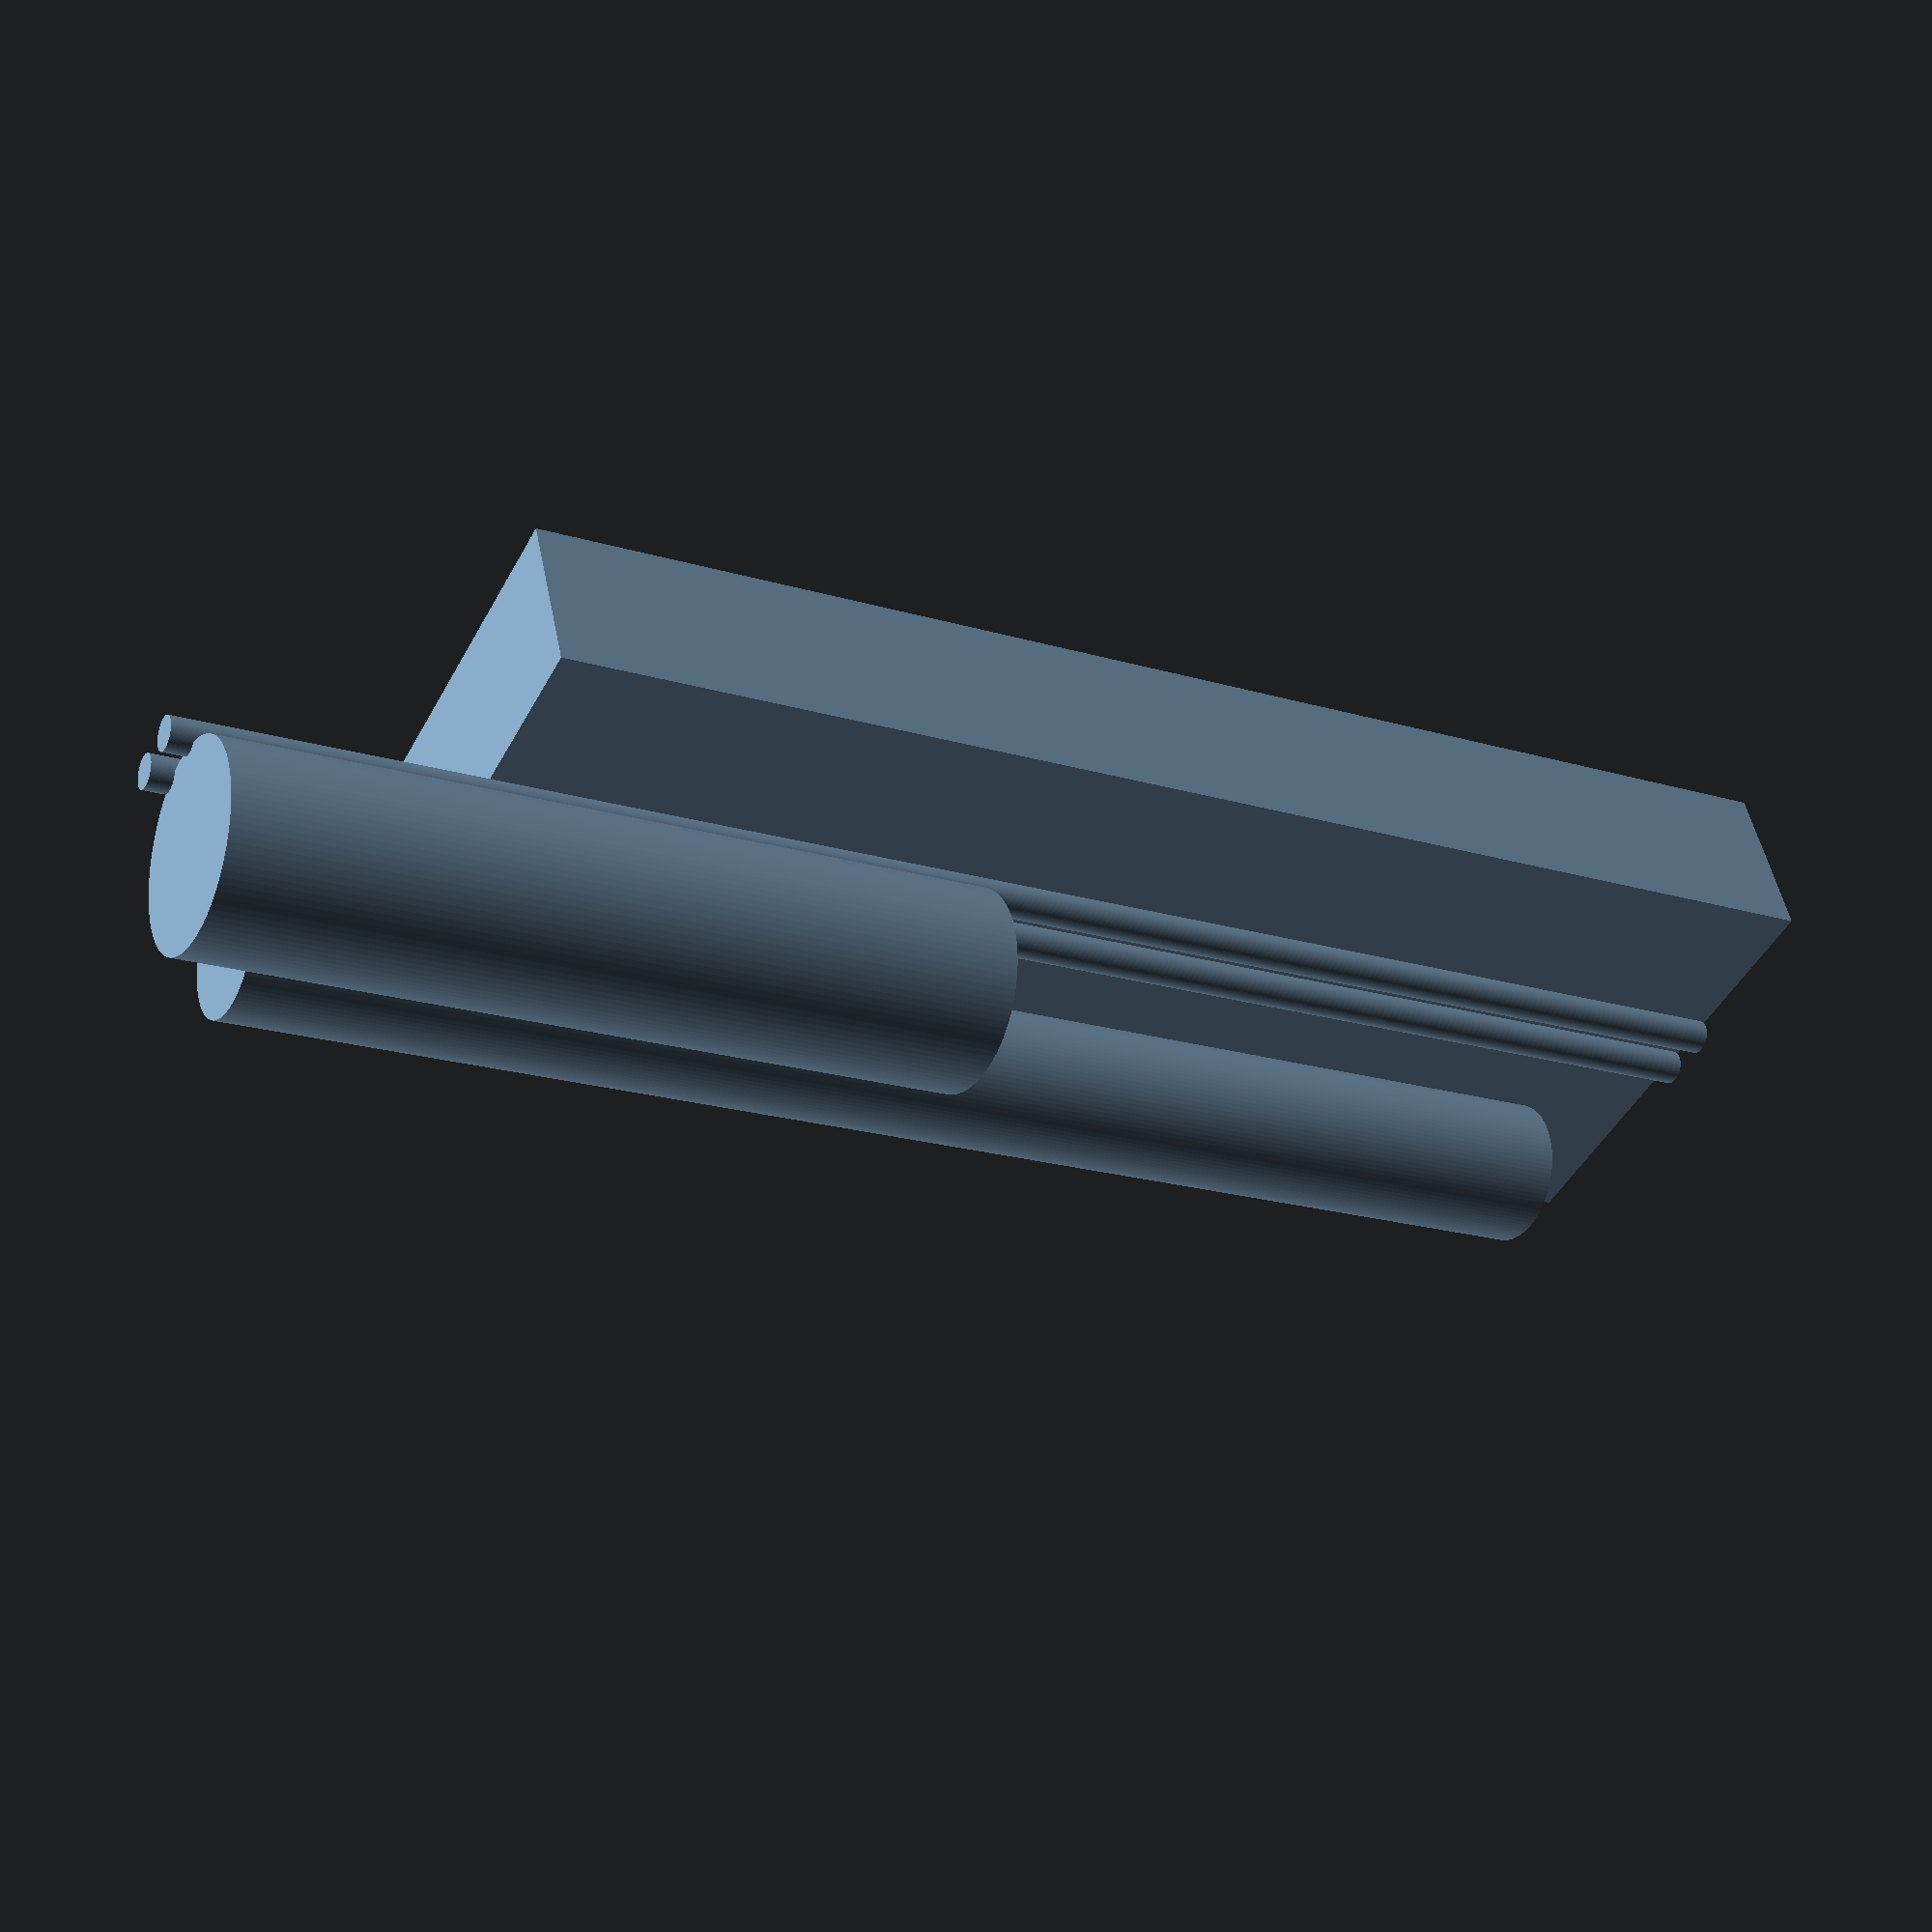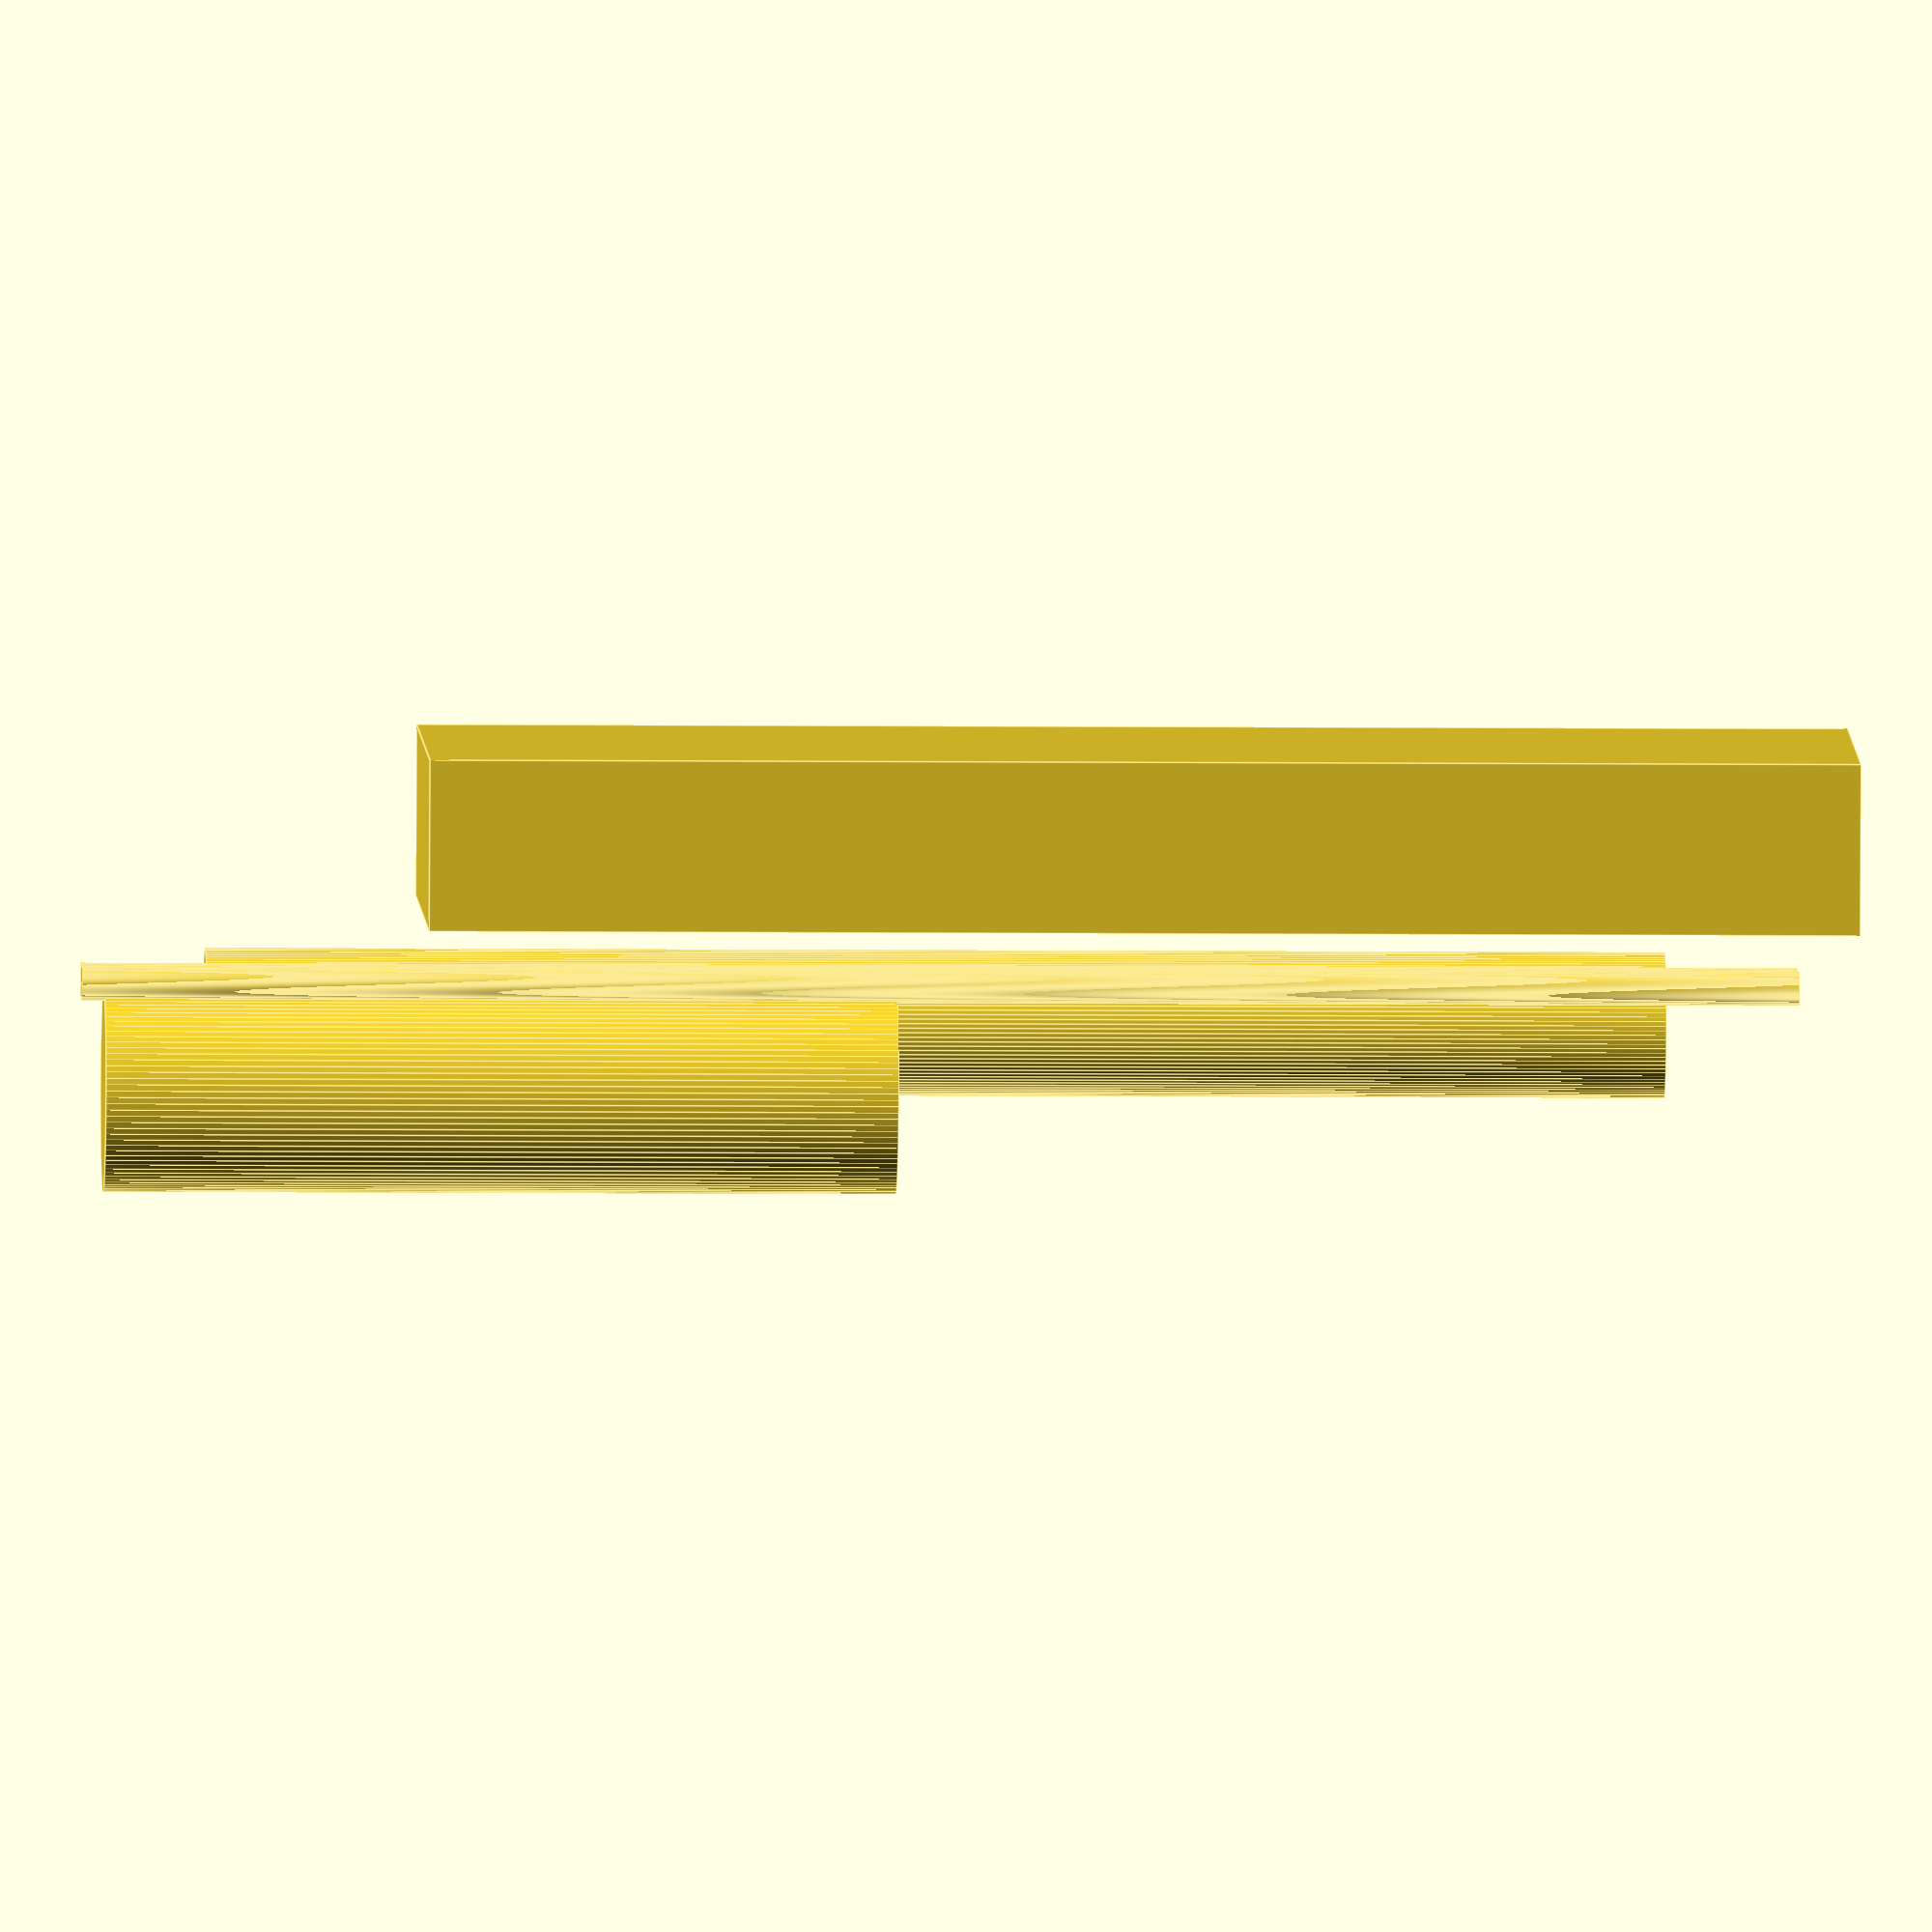
<openscad>
// (c) 2014, Stéphane Alnet

mm = 1;
cm = 10;
roundout = 0.05;

electronics_y = -18*mm;
electronics_length = 50*mm;
holes_length = 60*mm;
motor_x = -3.0;
motor_y = -1.5;
keep_centered = 0;
rod_length = 51*mm;


module contenu() {
  union()
  {
    // 5mm rod that holds the pieces together.
    translate([3.1,rod_length/2,17])
    rotate([90,0,0])
    cylinder(h = rod_length, r = (5/2+0.05)*mm, $fn=100);

    // motor.
    translate([motor_x,motor_y,1.9*cm])
    rotate([90,0,0])
    cylinder(h = 27.7*mm, r = (7/2+0.05)*mm, $fn=100);

    // Two transversal holes (diam=1.2mm) for the wires that connect to the motor.
    translate([motor_x+0.9,holes_length/2,15.2])
    rotate([90,0,0])
    cylinder(h = holes_length, r = 0.6*mm, $fn=100);
    translate([motor_x-0.9,holes_length/2,15.2])
    rotate([90,0,0])
    cylinder(h = holes_length, r = 0.6*mm, $fn=100);

    // electronics.
    translate([keep_centered,electronics_y+electronics_length/2,10*mm])
    scale([17.1,electronics_length,6])
    cube (size = 1, center = true);
  }
}

// Wings3D uses X-Z ground plane while OpenSCAD uses X-Y ground plane.
rotate([-90,0,0])
// Edit inside Wings3D using centimeters.
scale([0.1,0.1,0.1])
union() {
  // recenter, resize, then reposition
  // the bottom of the structure is the bottom of the electronics, which is at 10-6 = 4mm
  // the top is the top of the motor, which is at 1.9+7/2
  // this means we offset from origin is (4+1.9+7/2)/2 = 4.7mm
  translate([0,0,4.7*mm])
  // scale([1.2,1.2,1.2])
  translate([0,0,-4.7*mm])
  contenu();
}

</openscad>
<views>
elev=199.8 azim=337.0 roll=119.3 proj=p view=wireframe
elev=186.4 azim=10.6 roll=91.6 proj=o view=edges
</views>
